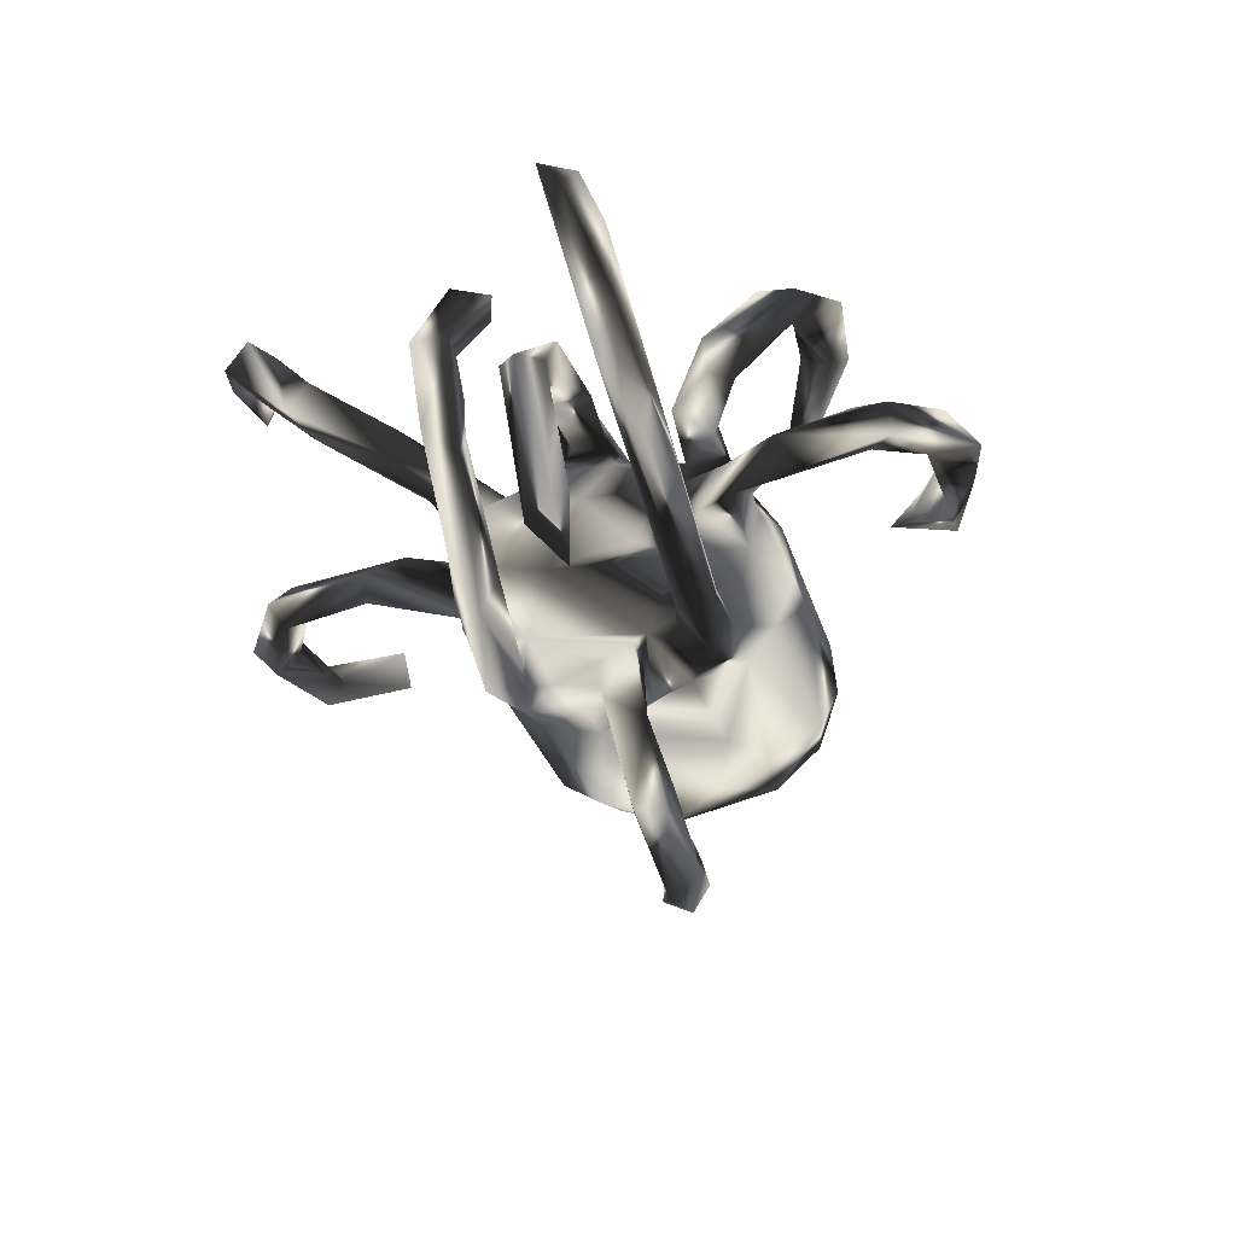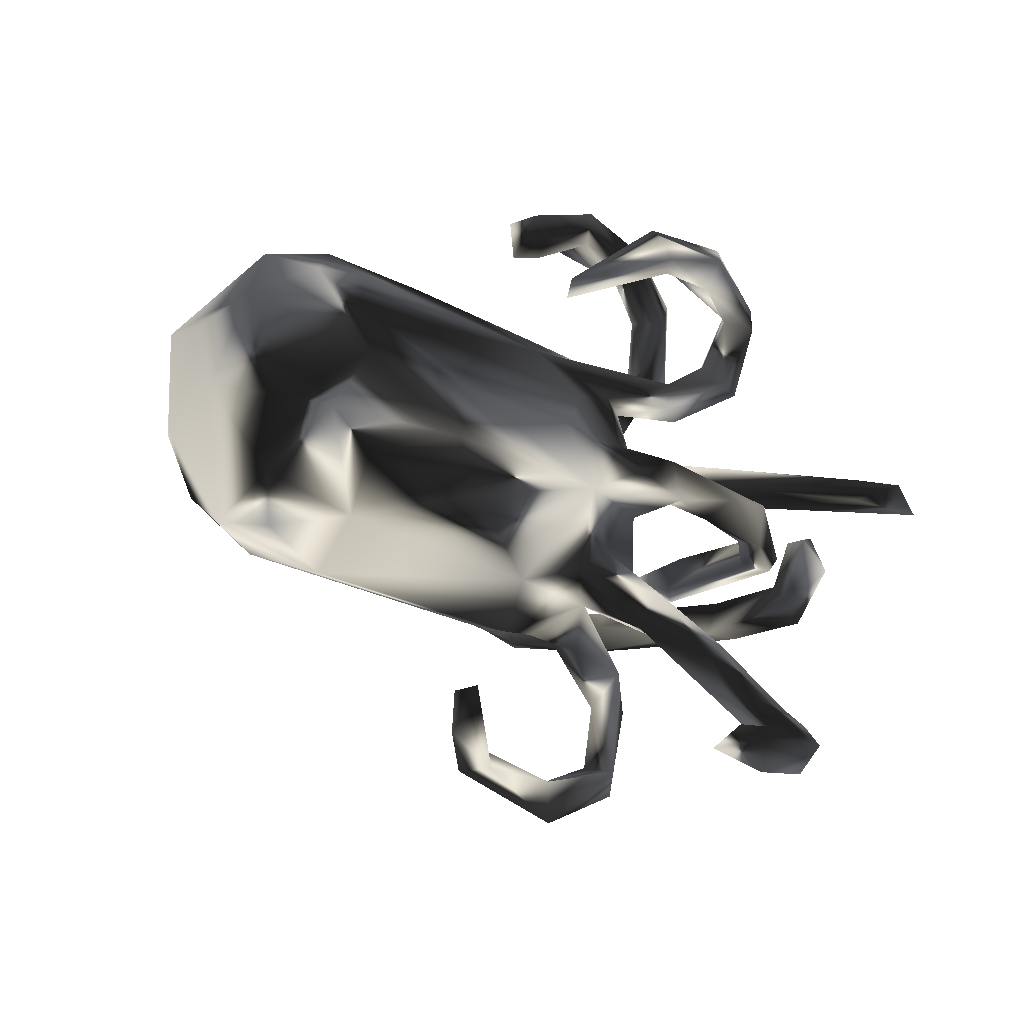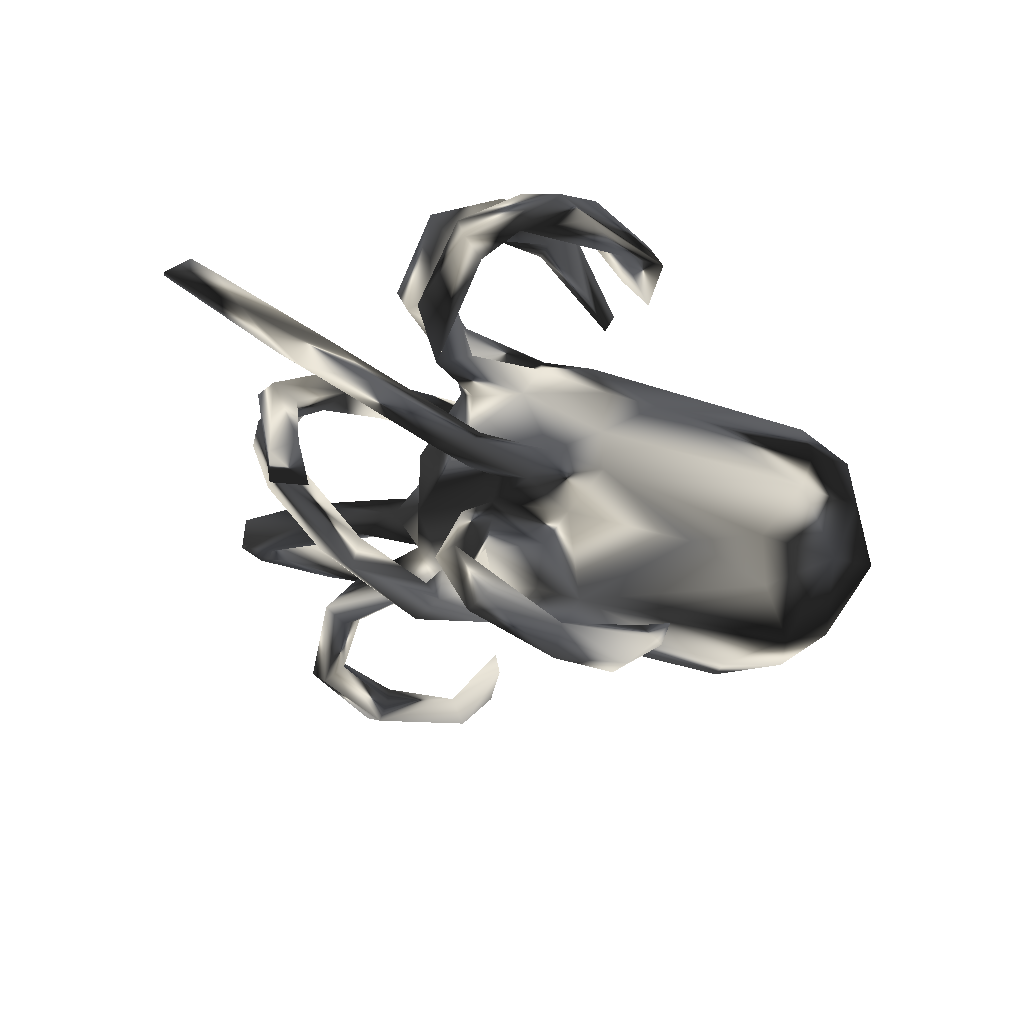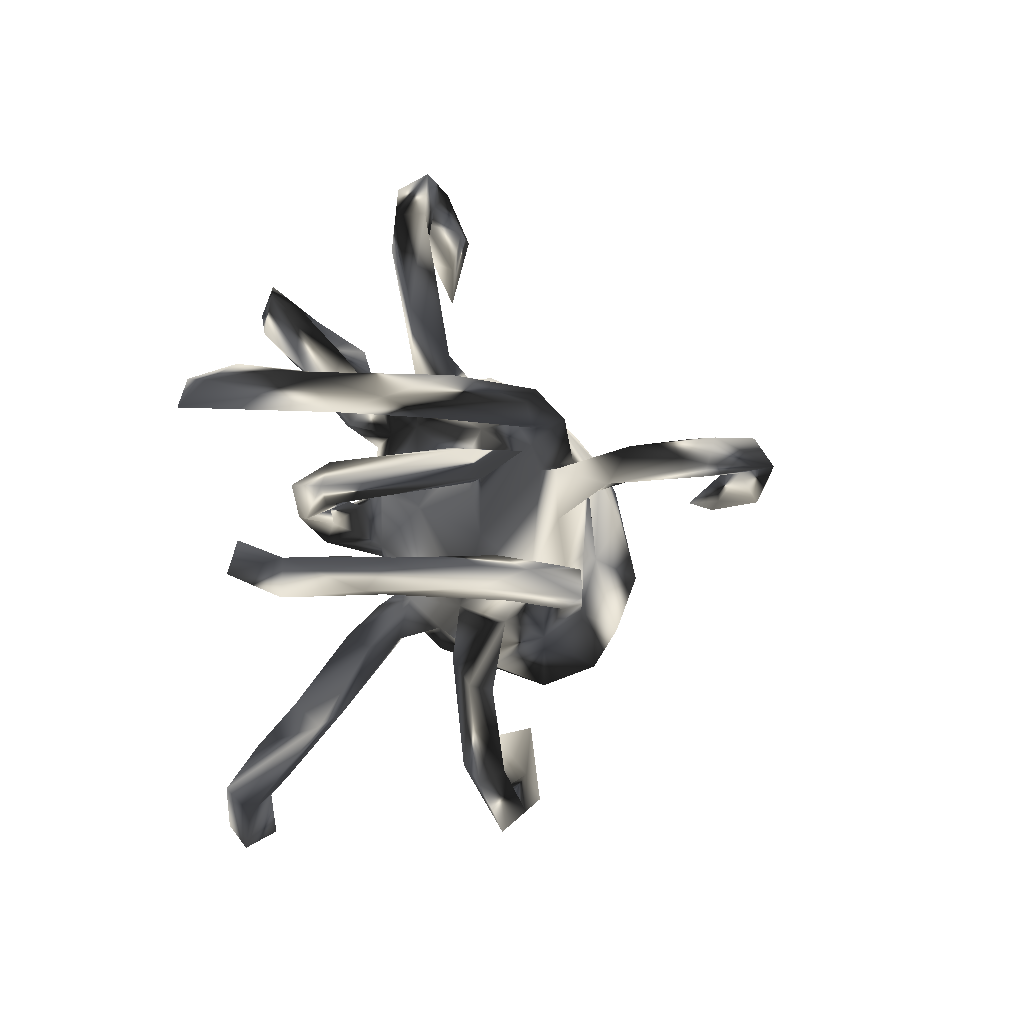
<metadata>
{"format":"obj","ext":"obj","renderer":"f3d","projection":"perspective","resolution":1024,"background":"white","views":[{"elev":-33.4,"azim":105.8,"up":"+Z"},{"elev":-27.8,"azim":-33.5,"up":"+Y"},{"elev":-53.8,"azim":158.5,"up":"+Z"},{"elev":-7.2,"azim":111.7,"up":"+Y"}]}
</metadata>
<code>
v 0.8146 0.1022 0.1812
v 0.8206 0.1439 0.1258
v 0.7763 0.1574 0.1846
v 0.7305 0.1866 0.1161
v 0.6639 0.1792 0.0355
v 0.4775 0.1967 -0.01384
v 0.7027 0.1239 0.135
v 0.5257 0.1521 -0.06008
v 0.5395 0.04884 -0.2196
v 0.5685 0.1223 0.007271
v 0.5492 -0.03625 0.03439
v 0.5509 0.03832 0.02854
v 0.5211 0.001859 -0.2504
v 0.4564 0.05291 -0.2942
v 0.4891 0.06074 -0.1735
v 0.5699 -0.005281 0.03616
v 0.4431 0.1539 -0.02607
v 0.5305 -0.1931 0.1306
v 0.5065 -0.02259 -0.000527
v 0.4805 -0.000263 -0.2107
v 0.5402 -0.1241 0.124
v 0.4693 -0.124 -0.05699
v 0.4878 -0.1832 -0.009662
v 0.4514 -0.0458 0.1243
v 0.4671 -0.08026 0.2533
v 0.48 -0.1813 0.1631
v 0.4672 -0.1365 0.1401
v 0.473 -0.118 0.04393
v 0.4944 0.01984 0.01929
v 0.4269 -0.1838 -0.01798
v 0.4791 -0.417 0.07877
v 0.3941 0.01852 0.1114
v 0.2538 0.1756 -0.223
v 0.4939 -0.1437 0.2596
v 0.4872 -0.3778 0.1228
v 0.4286 -0.026 0.08733
v 0.4628 -0.4492 0.208
v 0.4198 -0.3884 0.06091
v 0.4082 -0.1193 0.3003
v 0.4018 -0.5008 0.1772
v 0.3671 -0.1729 -0.173
v 0.4187 -0.3775 0.1342
v 0.3815 -0.4922 0.268
v 0.4307 -0.1288 0.007668
v 0.4187 -0.5251 0.2951
v 0.3688 0.2415 0.1708
v 0.3567 0.3484 -0.03581
v 0.3844 -0.2738 0.02788
v 0.3276 0.5287 -0.05112
v 0.3454 0.2421 0.1183
v 0.3826 0.1347 -0.0944
v 0.389 -0.2537 0.0706
v 0.343 0.5272 0.001476
v 0.3106 0.3761 0.2159
v 0.3153 -0.023 0.2072
v 0.276 -0.1482 -0.1724
v 0.4283 -0.09287 0.2324
v 0.279 0.4865 -0.0363
v 0.4048 -0.5686 0.253
v 0.2866 0.2676 -0.08273
v 0.3089 -0.1373 -0.2479
v 0.3186 0.4678 0.01995
v 0.283 -0.1894 -0.2024
v 0.3006 -0.3414 -0.1301
v 0.3781 0.2116 -0.129
v 0.2853 0.3654 -0.01556
v 0.271 -0.515 -0.1386
v 0.2426 0.1575 0.1374
v 0.3355 0.3256 0.2745
v 0.2452 0.6033 0.04143
v 0.2977 0.2867 0.1664
v 0.2307 -0.6348 0.3544
v 0.4343 0.01991 0.1628
v 0.2852 0.3373 0.2511
v 0.2569 -0.348 -0.1581
v 0.2527 -0.4829 -0.1001
v 0.2697 -0.252 0.02606
v 0.2105 0.1762 -0.1543
v 0.3233 0.2439 0.1928
v 0.3546 0.3908 0.2507
v 0.1827 0.6468 0.008348
v 0.3535 -0.5358 0.2382
v 0.2493 -0.4926 -0.1778
v 0.1787 0.09592 -0.3967
v 0.2262 -0.348 -0.1302
v 0.3046 -0.1084 -0.1843
v 0.3108 0.2799 0.124
v 0.1119 0.6234 -0.002739
v 0.1726 0.2087 -0.1782
v 0.1359 0.06136 -0.5313
v 0.2187 -0.1734 0.02275
v 0.2232 -0.004606 0.004927
v 0.1587 -0.1758 -0.2953
v 0.2092 0.07669 -0.08081
v 0.2093 -0.5939 0.4015
v 0.3425 -0.2984 0.09527
v 0.203 0.2209 0.1061
v 0.2043 -0.2424 0.04346
v 0.2199 0.283 -0.03976
v 0.1234 0.1116 -0.5415
v 0.1697 0.1429 -0.2031
v 0.2534 0.02446 0.1867
v 0.1803 0.1859 -0.02511
v 0.1918 0.02693 -0.3581
v 0.2184 -0.4663 -0.1459
v 0.2123 -0.5676 0.325
v 0.1164 -0.2123 -0.1268
v 0.1757 0.1461 -0.1014
v 0.232 0.5664 -0.02839
v 0.2039 -0.05886 -0.1118
v 0.2068 -0.2249 -0.1173
v 0.1318 0.03723 -0.3737
v 0.103 -0.5665 -0.1623
v 0.09098 0.117 -0.4868
v 0.1874 0.2119 -0.2155
v 0.1947 0.1543 0.02253
v 0.1582 -0.1479 -0.2193
v 0.1499 -0.271 -0.07295
v 0.08133 0.04693 -0.5074
v 0.13 -0.1222 -0.283
v 0.2126 0.571 0.04121
v 0.1001 0.2469 -0.05453
v 0.2046 0.3581 0.302
v 0.2407 -0.1869 0.0782
v 0.2001 0.3933 0.3526
v 0.2544 -0.2871 -0.07832
v 0.1551 0.06517 -0.2427
v 0.126 -0.1202 -0.1833
v 0.2556 0.2467 -0.000122
v 0.3054 -0.0371 0.1406
v 0.1971 -0.05769 0.209
v 0.09547 -0.5385 -0.0882
v 0.1678 0.03552 0.1058
v 0.1608 -0.1159 -0.2528
v 0.08908 -0.1508 0.1123
v 0.1069 0.1635 -0.1462
v 0.09585 0.07329 -0.1895
v 0.09999 0.1218 -0.1722
v 0.16 -0.1841 -0.05228
v 0.1055 -0.2192 0.0113
v 0.09866 0.348 0.3157
v 0.1329 0.1533 0.1038
v 0.1008 0.397 0.283
v 0.09992 -0.5291 -0.1377
v 0.2214 0.444 0.3181
v 0.1079 0.5711 0.04718
v 0.09267 0.06636 -0.2378
v 0.08641 0.356 0.3501
v 0.09148 0.04397 0.1651
v 0.1175 -0.1929 -0.2424
v 0.1422 -0.6051 0.3369
v 0.154 -0.03839 0.1621
v 0.02623 0.2047 -0.1555
v 0.1582 -0.06373 0.1109
v 0.04613 0.2191 0.1304
v 0.1271 0.01961 0.1677
v 0.07468 -0.1725 -0.185
v 0.2084 0.1638 0.1626
v 0.06243 0.1429 0.1654
v 0.09954 -0.03173 0.2223
v 0.1585 -0.000756 0.2362
v 0.06699 0.2605 0.02919
v 0.0987 0.6237 0.07755
v 0.2086 0.2121 0.1743
v -0.02036 0.1289 -0.5754
v -0.03201 -0.1713 -0.2259
v 0.07216 -0.01815 -0.2161
v 0.02134 -0.1077 -0.2126
v 0.06117 0.1741 -0.226
v -0.02614 0.07495 -0.6108
v -0.004557 0.5023 0.0361
v 0.05305 -0.2572 -0.082
v -0.173 0.07574 -0.5616
v 0.04129 -0.199 0.0995
v 0.1192 -0.6039 -0.1218
v 0.1714 -0.5689 0.3779
v -0.04791 0.1131 -0.2018
v 0.06282 0.3919 0.3534
v 2.4e-05 0.3486 0.2258
v -0.03195 0.5732 0.07173
v -0.009067 0.5231 0.0811
v 0.08904 0.02285 -0.277
v -0.04042 0.06738 -0.5406
v -0.05541 -0.07185 -0.2206
v 0.02193 0.5683 0.007201
v -0.02069 0.05135 -0.2439
v -0.06088 0.2893 -0.02349
v -0.08785 0.2 -0.1525
v -0.06232 0.5685 0.02513
v -0.04302 -0.5507 -0.06397
v 0.02303 -0.06823 0.1745
v -0.07194 0.278 0.2311
v -0.07596 -0.5438 -0.1214
v -0.02386 -0.2847 -0.04392
v -0.1978 0.08462 -0.4509
v -0.04589 0.02544 0.2005
v -0.03284 -0.4963 -0.1107
v -0.08399 0.4531 0.07003
v -0.2269 0.09197 -0.486
v -0.1023 -0.4194 -0.01878
v -0.0306 -0.2329 -0.1482
v -0.2813 0.009519 0.2341
v -0.1056 -0.4048 -0.09125
v -0.1642 0.02731 -0.539
v 0.05839 0.423 0.3283
v -0.1483 -0.07282 -0.2133
v -0.08499 0.2971 0.2662
v -0.03954 0.2749 0.07341
v -0.2953 -0.08303 0.2206
v -0.1214 -0.4967 -0.07335
v -0.204 0.03904 -0.4497
v -0.2694 0.03026 -0.4164
v -0.2829 0.04847 -0.3652
v -0.1708 0.2856 -0.005079
v -0.06325 0.2526 -0.1069
v -0.5144 0.08334 0.2572
v -0.1557 -0.1759 -0.1776
v -0.01087 0.1113 0.1805
v -0.2312 -0.1586 0.1787
v -0.3149 0.1083 -0.1613
v -0.5241 -0.1835 -0.1267
v -0.5112 0.2374 -0.03856
v -0.07523 -0.2464 0.08722
v -0.5445 -0.26 -0.06729
v -0.09378 0.1882 0.1647
v -0.5216 0.2596 0.1372
v -0.4507 -0.3033 0.01243
v -0.4666 -0.2565 0.1494
v -0.4718 -0.1666 0.2152
v -0.3604 0.2264 0.1691
v -0.4551 0.1491 -0.1233
v -0.5087 0.04824 -0.1413
v -0.5299 0.2674 0.03827
v -0.611 -0.06623 -0.1406
v -0.6564 0.2051 0.002524
v -0.5584 -0.1157 0.2409
v -0.6404 0.2264 0.1199
v -0.5096 0.1714 0.2273
v -0.5065 -0.005638 0.2659
v -0.6314 -0.2238 0.1559
v -0.5843 -0.2786 0.08071
v -0.5951 0.1502 0.2331
v -0.6625 -0.1836 -0.06879
v -0.6373 -0.113 0.2236
v -0.6322 0.127 -0.08754
v -0.7069 0.0784 0.2036
v -0.6458 -0.2595 0.0107
v -0.7155 -0.07558 -0.06736
v -0.7453 -0.09459 0.1533
v -0.7551 -0.1215 0.02723
v -0.7647 0.06485 0.02434
v -0.7573 0.03242 0.1232
f 196 218 202
f 191 196 202
f 191 202 209
f 35 48 52
f 130 55 131
f 161 156 149
f 131 160 191
f 154 131 191
f 160 161 149
f 160 149 196
f 160 196 191
f 21 28 27
f 130 36 24
f 24 55 130
f 21 22 28
f 27 28 44
f 35 52 42
f 42 52 96
f 38 40 42
f 38 42 96
f 69 80 125
f 80 145 125
f 123 125 148
f 141 123 148
f 205 145 143
f 125 145 205
f 125 178 148
f 125 205 178
f 69 125 123
f 74 69 123
f 148 178 207
f 1 2 3
f 1 3 7
f 2 4 3
f 237 235 251
f 235 245 251
f 153 108 136
f 122 108 153
f 60 103 122
f 78 6 89
f 51 17 78
f 17 6 78
f 237 233 235
f 222 235 233
f 233 214 222
f 214 215 222
f 187 215 214
f 122 215 187
f 162 122 187
f 153 215 122
f 99 60 122
f 58 49 60
f 49 58 109
f 88 185 189
f 88 109 185
f 81 49 109
f 224 247 243
f 61 120 134
f 61 93 120
f 232 206 234
f 182 168 184
f 167 168 182
f 182 104 167
f 112 104 182
f 206 232 220
f 177 206 220
f 177 186 206
f 186 184 206
f 186 182 184
f 137 186 177
f 147 186 137
f 147 182 186
f 167 104 127
f 14 20 15
f 245 232 234
f 231 232 245
f 231 220 232
f 115 169 153
f 115 33 169
f 212 211 213
f 211 195 213
f 19 24 36
f 19 11 24
f 11 16 24
f 47 60 49
f 110 94 92
f 70 81 163
f 109 121 146
f 121 70 163
f 185 109 146
f 146 121 163
f 81 88 189
f 163 81 189
f 163 189 180
f 181 146 163
f 163 180 181
f 62 53 70
f 62 70 121
f 58 62 121
f 58 121 109
f 185 146 171
f 171 146 181
f 181 180 198
f 180 189 198
f 47 49 53
f 47 53 62
f 66 62 58
f 58 60 66
f 171 181 198
f 189 185 198
f 47 62 129
f 129 62 66
f 99 66 60
f 185 171 198
f 60 47 103
f 47 129 103
f 129 66 99
f 129 99 162
f 99 122 162
f 162 187 208
f 208 187 214
f 208 214 226
f 226 214 233
f 249 244 246
f 239 246 244
f 236 239 244
f 209 202 239
f 154 156 152
f 154 133 156
f 32 36 130
f 29 36 32
f 12 32 73
f 12 29 32
f 19 36 29
f 16 12 73
f 239 242 246
f 239 216 242
f 202 216 239
f 218 216 202
f 149 159 218
f 149 218 196
f 149 142 159
f 156 133 149
f 133 142 149
f 7 17 10
f 10 1 7
f 216 238 242
f 216 225 238
f 225 230 238
f 216 218 225
f 218 159 225
f 2 10 5
f 154 92 133
f 53 81 70
f 53 49 81
f 197 113 193
f 144 113 197
f 144 105 113
f 203 197 193
f 105 83 113
f 75 83 105
f 75 64 83
f 85 75 105
f 75 85 107
f 64 75 107
f 64 107 111
f 224 227 247
f 201 227 224
f 201 194 227
f 172 194 201
f 201 107 172
f 157 107 201
f 128 107 157
f 41 30 63
f 243 247 250
f 248 243 250
f 128 139 107
f 110 139 128
f 86 22 61
f 22 41 61
f 13 11 20
f 251 250 252
f 251 248 250
f 94 110 108
f 81 109 88
f 110 137 108
f 159 164 225
f 159 158 164
f 142 158 159
f 142 68 158
f 97 68 142
f 175 193 113
f 85 118 107
f 194 223 227
f 227 241 247
f 247 241 240
f 126 64 111
f 85 126 118
f 200 203 210
f 64 126 76
f 76 126 85
f 76 85 105
f 67 64 76
f 64 67 83
f 76 105 144
f 132 144 197
f 132 197 190
f 190 197 200
f 190 200 210
f 203 193 210
f 83 67 113
f 175 67 76
f 113 67 175
f 175 76 132
f 76 144 132
f 175 132 190
f 175 190 193
f 97 50 68
f 17 7 3
f 3 4 6
f 4 5 6
f 4 2 5
f 164 155 225
f 164 97 155
f 197 203 200
f 97 164 71
f 87 50 97
f 71 87 97
f 50 46 68
f 80 46 50
f 205 192 207
f 205 179 192
f 54 87 71
f 80 87 54
f 80 50 87
f 241 228 240
f 227 228 241
f 223 228 227
f 140 223 194
f 140 174 223
f 91 77 140
f 77 98 140
f 91 48 77
f 23 18 30
f 139 91 140
f 17 3 6
f 91 154 135
f 154 91 139
f 92 154 139
f 30 44 56
f 28 22 44
f 240 244 249
f 246 252 249
f 12 15 29
f 92 116 133
f 92 94 116
f 5 10 8
f 246 242 237
f 116 162 155
f 116 155 142
f 155 97 142
f 116 142 133
f 5 65 6
f 65 5 8
f 242 226 237
f 238 226 242
f 230 226 238
f 230 208 226
f 225 208 230
f 155 208 225
f 155 162 208
f 193 190 210
f 10 17 51
f 147 112 182
f 84 112 147
f 127 84 147
f 84 114 112
f 14 13 20
f 138 108 137
f 137 110 128
f 137 127 147
f 128 127 137
f 127 128 167
f 245 234 248
f 251 245 248
f 167 128 168
f 56 86 134
f 61 134 86
f 56 134 117
f 157 117 134
f 157 134 128
f 128 134 120
f 128 120 168
f 168 166 184
f 166 217 184
f 206 184 217
f 217 221 206
f 234 221 243
f 243 221 224
f 248 234 243
f 61 41 93
f 41 63 93
f 63 56 117
f 93 63 150
f 150 63 117
f 157 150 117
f 93 150 166
f 150 157 201
f 166 150 201
f 166 201 217
f 217 201 224
f 221 217 224
f 104 84 127
f 195 199 213
f 112 114 119
f 104 112 119
f 90 104 119
f 84 100 114
f 84 104 90
f 211 212 204
f 199 212 213
f 211 183 195
f 183 114 165
f 119 114 183
f 114 100 165
f 84 90 100
f 183 211 204
f 199 173 212
f 173 204 212
f 195 165 199
f 173 170 204
f 165 173 199
f 170 183 204
f 195 183 165
f 165 170 173
f 170 119 183
f 170 90 119
f 165 100 170
f 100 90 170
f 172 140 194
f 118 140 172
f 107 118 172
f 118 139 140
f 118 126 139
f 139 111 107
f 111 139 126
f 41 23 30
f 247 249 250
f 247 240 249
f 44 86 56
f 22 86 44
f 22 23 41
f 110 92 139
f 20 11 19
f 13 16 11
f 252 250 249
f 15 20 29
f 20 19 29
f 12 9 15
f 16 9 12
f 13 9 16
f 6 65 89
f 246 251 252
f 8 10 51
f 246 237 251
f 116 129 162
f 116 103 129
f 116 108 103
f 116 94 108
f 65 8 33
f 30 56 63
f 33 8 51
f 103 108 122
f 226 233 237
f 15 9 14
f 9 13 14
f 154 152 131
f 135 154 191
f 191 209 219
f 219 209 229
f 209 236 229
f 236 209 239
f 21 23 22
f 23 21 18
f 18 26 30
f 26 27 30
f 27 44 30
f 124 91 135
f 135 191 174
f 191 219 223
f 174 191 223
f 223 219 228
f 219 229 228
f 228 229 236
f 240 228 236
f 236 244 240
f 52 48 91
f 52 124 96
f 52 91 124
f 98 96 124
f 98 124 174
f 174 124 135
f 140 98 174
f 48 35 31
f 48 31 38
f 48 38 77
f 169 137 177
f 138 137 169
f 169 101 138
f 108 138 136
f 101 136 138
f 33 101 169
f 101 51 78
f 33 51 101
f 222 245 235
f 231 245 222
f 222 188 231
f 215 188 222
f 188 220 231
f 188 177 220
f 153 188 215
f 153 169 188
f 188 169 177
f 136 89 153
f 89 115 153
f 136 78 89
f 101 78 136
f 65 115 89
f 65 33 115
f 168 120 166
f 120 93 166
f 206 221 234
f 102 156 161
f 131 161 160
f 130 152 156
f 55 161 131
f 152 130 131
f 102 130 156
f 73 102 161
f 55 73 161
f 32 130 102
f 73 32 102
f 24 73 55
f 24 16 73
f 79 164 158
f 68 79 158
f 79 71 164
f 79 74 71
f 68 46 79
f 178 205 207
f 207 192 141
f 179 141 192
f 148 207 141
f 54 71 74
f 79 69 74
f 46 69 79
f 69 46 80
f 143 179 205
f 143 141 179
f 123 141 143
f 143 145 54
f 143 54 123
f 54 74 123
f 145 80 54
f 77 38 98
f 38 96 98
f 2 1 10
f 72 95 151
f 176 151 95
f 31 35 37
f 25 21 57
f 34 21 25
f 57 21 27
f 57 27 26
f 26 39 57
f 18 21 34
f 18 34 26
f 37 35 42
f 37 42 43
f 43 42 40
f 43 40 82
f 38 31 40
f 37 45 31
f 31 45 59
f 40 31 59
f 39 25 57
f 34 25 39
f 26 34 39
f 37 43 45
f 106 43 82
f 40 59 82
f 82 151 106
f 95 45 43
f 95 43 176
f 43 106 176
f 176 106 151
f 59 45 72
f 45 95 72
f 59 72 82
f 151 82 72

</code>
